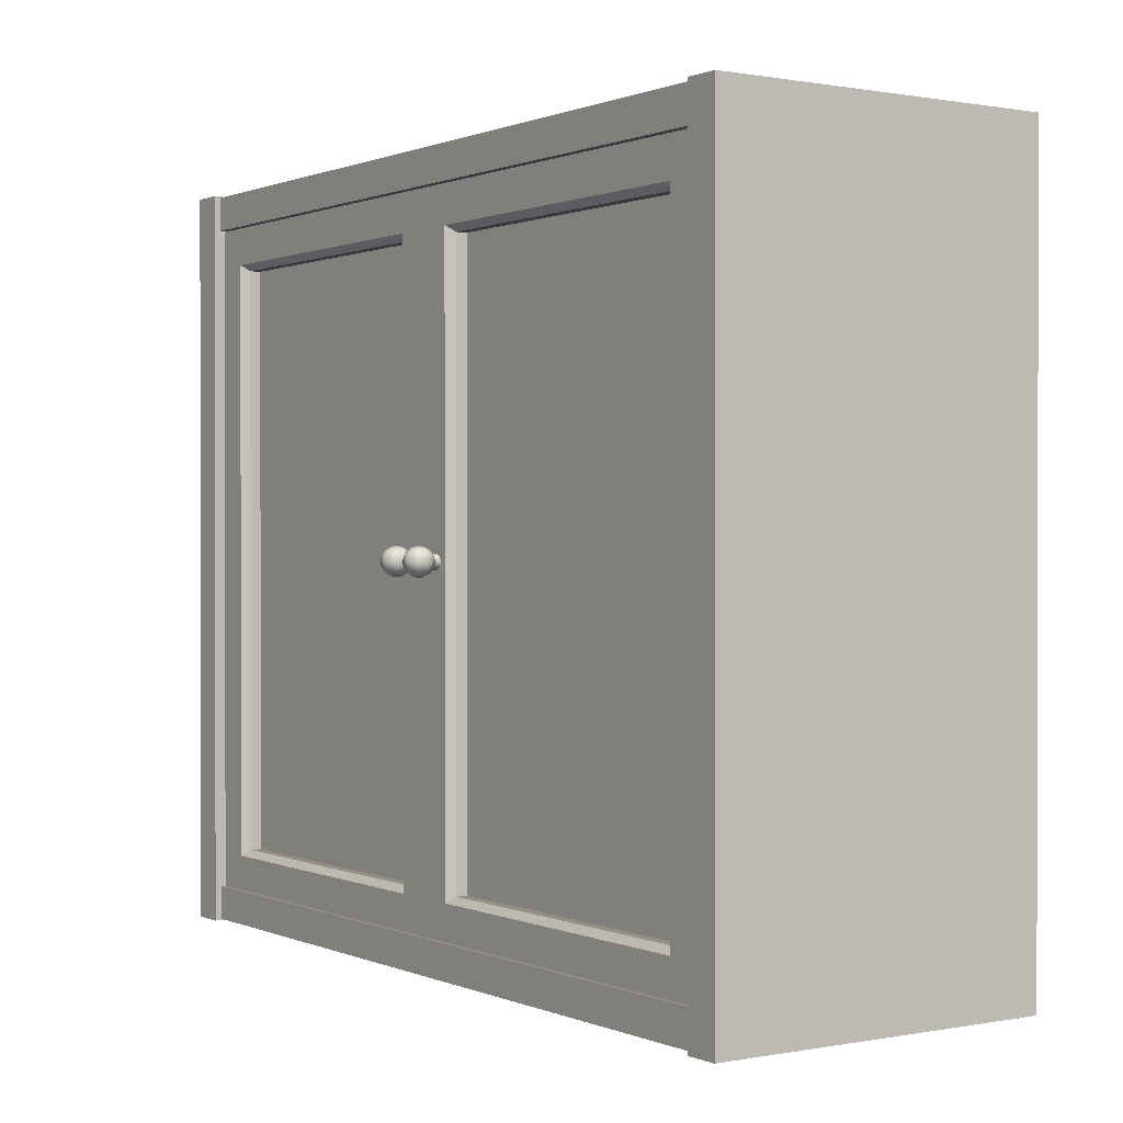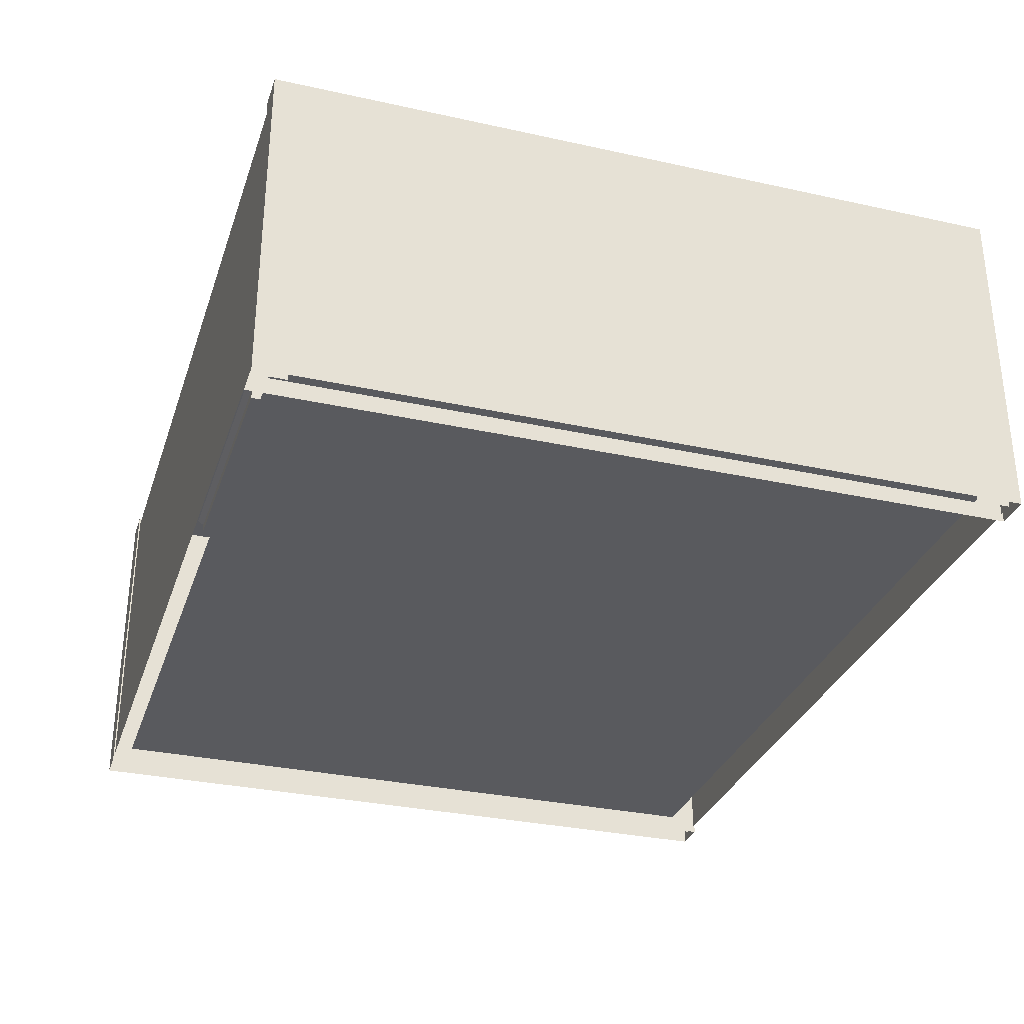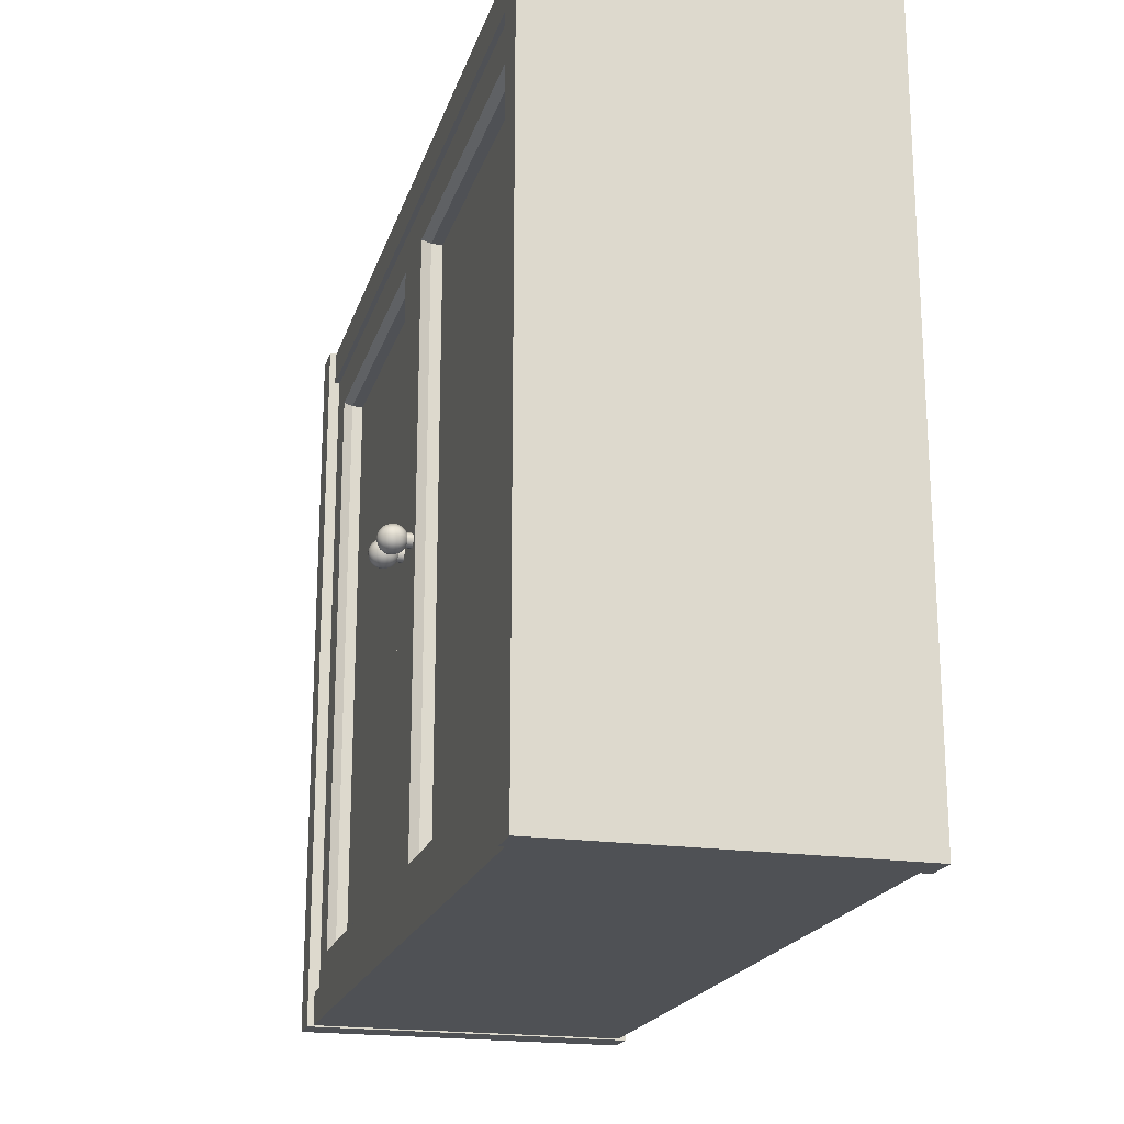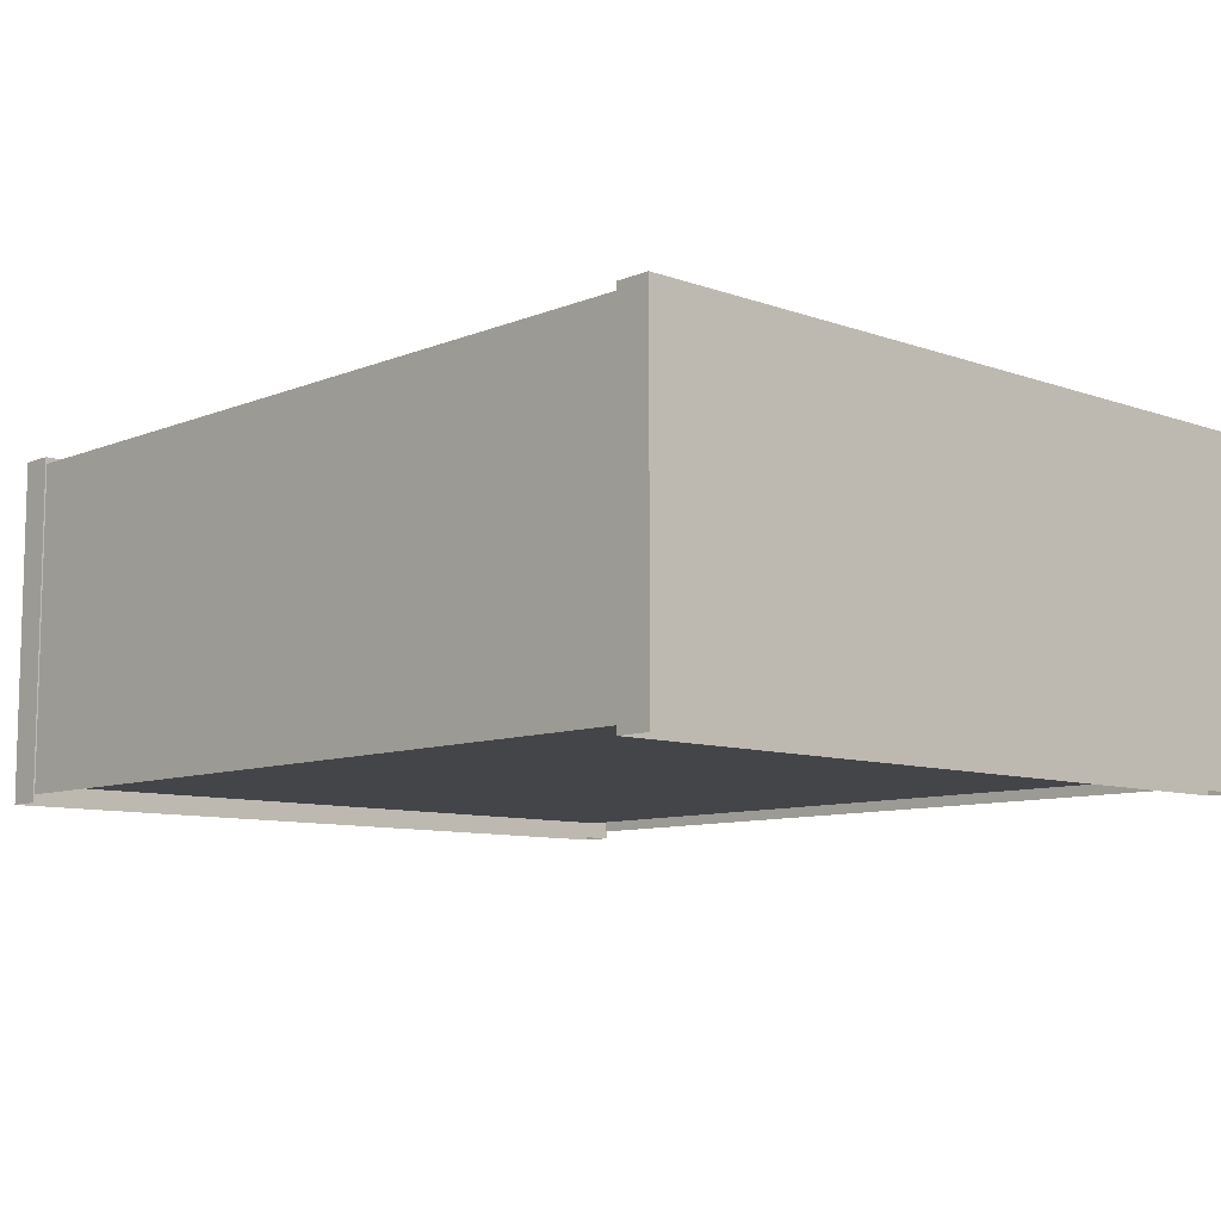
<metadata>
{"format":"obj","ext":"obj","renderer":"f3d","projection":"perspective","resolution":1024,"background":"white","views":[{"elev":0.6,"azim":55.9,"up":"+Y"},{"elev":-31.5,"azim":72.6,"up":"+Z"},{"elev":-19.9,"azim":74.8,"up":"+Y"},{"elev":-9.1,"azim":-133.2,"up":"+Z"}]}
</metadata>
<code>
g default
v 0.4224 0.6934 -0.1585
v 0.4224 0.01224 -0.1585
v -0.4177 0.6934 -0.1585
v -0.4177 0.01224 -0.1585
v -0.01665 0.3616 0.1485
v -0.01924 0.3642 0.1485
v -0.02277 0.3651 0.1485
v -0.0263 0.3642 0.1485
v -0.02889 0.3616 0.1485
v -0.02983 0.3581 0.1485
v -0.02889 0.3545 0.1485
v -0.0263 0.352 0.1485
v -0.02277 0.351 0.1485
v -0.01924 0.352 0.1485
v -0.01665 0.3545 0.1485
v -0.0157 0.3581 0.1485
v -0.01412 0.3631 0.1507
v -0.01777 0.3667 0.1507
v -0.02277 0.3681 0.1507
v -0.02777 0.3667 0.1507
v -0.03142 0.3631 0.1507
v -0.03276 0.3581 0.1507
v -0.03142 0.3531 0.1507
v -0.02777 0.3494 0.1507
v -0.02277 0.3481 0.1507
v -0.01777 0.3494 0.1507
v -0.01412 0.3531 0.1507
v -0.01278 0.3581 0.1507
v -0.01217 0.3642 0.1537
v -0.01665 0.3687 0.1537
v -0.02277 0.3703 0.1537
v -0.02889 0.3687 0.1537
v -0.03337 0.3642 0.1537
v -0.03501 0.3581 0.1537
v -0.03337 0.352 0.1537
v -0.02889 0.3475 0.1537
v -0.02277 0.3458 0.1537
v -0.01665 0.3475 0.1537
v -0.01217 0.352 0.1537
v -0.01053 0.3581 0.1537
v -0.01095 0.3649 0.1571
v -0.01594 0.3699 0.1571
v -0.02277 0.3717 0.1571
v -0.02959 0.3699 0.1571
v -0.03459 0.3649 0.1571
v -0.03642 0.3581 0.1571
v -0.03459 0.3512 0.1571
v -0.02959 0.3463 0.1571
v -0.02277 0.3444 0.1571
v -0.01594 0.3463 0.1571
v -0.01095 0.3512 0.1571
v -0.009119 0.3581 0.1571
v -0.01053 0.3651 0.1607
v -0.0157 0.3703 0.1607
v -0.02277 0.3722 0.1607
v -0.02983 0.3703 0.1607
v -0.03501 0.3651 0.1607
v -0.0369 0.3581 0.1607
v -0.03501 0.351 0.1607
v -0.02983 0.3458 0.1607
v -0.02277 0.3439 0.1607
v -0.0157 0.3458 0.1607
v -0.01053 0.351 0.1607
v -0.008637 0.3581 0.1607
v -0.01095 0.3649 0.1644
v -0.01594 0.3699 0.1644
v -0.02277 0.3717 0.1644
v -0.02959 0.3699 0.1644
v -0.03459 0.3649 0.1644
v -0.03642 0.3581 0.1644
v -0.03459 0.3512 0.1644
v -0.02959 0.3463 0.1644
v -0.02277 0.3444 0.1644
v -0.01594 0.3463 0.1644
v -0.01095 0.3512 0.1644
v -0.009119 0.3581 0.1644
v -0.01217 0.3642 0.1678
v -0.01665 0.3687 0.1678
v -0.02277 0.3703 0.1678
v -0.02889 0.3687 0.1678
v -0.03337 0.3642 0.1678
v -0.03501 0.3581 0.1678
v -0.03337 0.352 0.1678
v -0.02889 0.3475 0.1678
v -0.02277 0.3458 0.1678
v -0.01665 0.3475 0.1678
v -0.01217 0.352 0.1678
v -0.01053 0.3581 0.1678
v -0.01412 0.3631 0.1707
v -0.01777 0.3667 0.1707
v -0.02277 0.3681 0.1707
v -0.02777 0.3667 0.1707
v -0.03142 0.3631 0.1707
v -0.03276 0.3581 0.1707
v -0.03142 0.3531 0.1707
v -0.02777 0.3494 0.1707
v -0.02277 0.3481 0.1707
v -0.01777 0.3494 0.1707
v -0.01412 0.3531 0.1707
v -0.01278 0.3581 0.1707
v -0.01665 0.3616 0.173
v -0.01924 0.3642 0.173
v -0.02277 0.3651 0.173
v -0.0263 0.3642 0.173
v -0.02889 0.3616 0.173
v -0.02983 0.3581 0.173
v -0.02889 0.3545 0.173
v -0.0263 0.352 0.173
v -0.02277 0.351 0.173
v -0.01924 0.352 0.173
v -0.01665 0.3545 0.173
v -0.0157 0.3581 0.173
v -0.0196 0.3599 0.1744
v -0.02094 0.3612 0.1744
v -0.02277 0.3617 0.1744
v -0.0246 0.3612 0.1744
v -0.02594 0.3599 0.1744
v -0.02643 0.3581 0.1744
v -0.02594 0.3562 0.1744
v -0.0246 0.3549 0.1744
v -0.02277 0.3544 0.1744
v -0.02094 0.3549 0.1744
v -0.0196 0.3562 0.1744
v -0.01911 0.3581 0.1744
v -0.02277 0.3581 0.1749
v -0.01665 0.3616 0.1344
v -0.01924 0.3642 0.1344
v -0.02277 0.3651 0.1344
v -0.0263 0.3642 0.1344
v -0.02889 0.3616 0.1344
v -0.02983 0.3581 0.1344
v -0.02889 0.3545 0.1344
v -0.0263 0.352 0.1344
v -0.02277 0.351 0.1344
v -0.01924 0.352 0.1344
v -0.01665 0.3545 0.1344
v -0.0157 0.3581 0.1344
v 0.02225 0.3616 0.1485
v 0.01966 0.3642 0.1485
v 0.01613 0.3651 0.1485
v 0.0126 0.3642 0.1485
v 0.01001 0.3616 0.1485
v 0.009064 0.3581 0.1485
v 0.01001 0.3545 0.1485
v 0.0126 0.352 0.1485
v 0.01613 0.351 0.1485
v 0.01966 0.352 0.1485
v 0.02225 0.3545 0.1485
v 0.0232 0.3581 0.1485
v 0.02478 0.3631 0.1507
v 0.02113 0.3667 0.1507
v 0.01613 0.3681 0.1507
v 0.01113 0.3667 0.1507
v 0.007476 0.3631 0.1507
v 0.006137 0.3581 0.1507
v 0.007476 0.3531 0.1507
v 0.01113 0.3494 0.1507
v 0.01613 0.3481 0.1507
v 0.02113 0.3494 0.1507
v 0.02478 0.3531 0.1507
v 0.02612 0.3581 0.1507
v 0.02673 0.3642 0.1537
v 0.02225 0.3687 0.1537
v 0.01613 0.3703 0.1537
v 0.01001 0.3687 0.1537
v 0.005531 0.3642 0.1537
v 0.003891 0.3581 0.1537
v 0.005531 0.352 0.1537
v 0.01001 0.3475 0.1537
v 0.01613 0.3458 0.1537
v 0.02225 0.3475 0.1537
v 0.02673 0.352 0.1537
v 0.02837 0.3581 0.1537
v 0.02795 0.3649 0.1571
v 0.02295 0.3699 0.1571
v 0.01613 0.3717 0.1571
v 0.009304 0.3699 0.1571
v 0.004308 0.3649 0.1571
v 0.00248 0.3581 0.1571
v 0.004308 0.3512 0.1571
v 0.009304 0.3463 0.1571
v 0.01613 0.3444 0.1571
v 0.02295 0.3463 0.1571
v 0.02795 0.3512 0.1571
v 0.02978 0.3581 0.1571
v 0.02837 0.3651 0.1607
v 0.0232 0.3703 0.1607
v 0.01613 0.3722 0.1607
v 0.009064 0.3703 0.1607
v 0.003891 0.3651 0.1607
v 0.001998 0.3581 0.1607
v 0.003891 0.351 0.1607
v 0.009064 0.3458 0.1607
v 0.01613 0.3439 0.1607
v 0.0232 0.3458 0.1607
v 0.02837 0.351 0.1607
v 0.03026 0.3581 0.1607
v 0.02795 0.3649 0.1644
v 0.02295 0.3699 0.1644
v 0.01613 0.3717 0.1644
v 0.009304 0.3699 0.1644
v 0.004308 0.3649 0.1644
v 0.00248 0.3581 0.1644
v 0.004308 0.3512 0.1644
v 0.009304 0.3463 0.1644
v 0.01613 0.3444 0.1644
v 0.02295 0.3463 0.1644
v 0.02795 0.3512 0.1644
v 0.02978 0.3581 0.1644
v 0.02673 0.3642 0.1678
v 0.02225 0.3687 0.1678
v 0.01613 0.3703 0.1678
v 0.01001 0.3687 0.1678
v 0.005531 0.3642 0.1678
v 0.003891 0.3581 0.1678
v 0.005531 0.352 0.1678
v 0.01001 0.3475 0.1678
v 0.01613 0.3458 0.1678
v 0.02225 0.3475 0.1678
v 0.02673 0.352 0.1678
v 0.02837 0.3581 0.1678
v 0.02478 0.3631 0.1707
v 0.02113 0.3667 0.1707
v 0.01613 0.3681 0.1707
v 0.01113 0.3667 0.1707
v 0.007476 0.3631 0.1707
v 0.006137 0.3581 0.1707
v 0.007476 0.3531 0.1707
v 0.01113 0.3494 0.1707
v 0.01613 0.3481 0.1707
v 0.02113 0.3494 0.1707
v 0.02478 0.3531 0.1707
v 0.02612 0.3581 0.1707
v 0.02225 0.3616 0.173
v 0.01966 0.3642 0.173
v 0.01613 0.3651 0.173
v 0.0126 0.3642 0.173
v 0.01001 0.3616 0.173
v 0.009064 0.3581 0.173
v 0.01001 0.3545 0.173
v 0.0126 0.352 0.173
v 0.01613 0.351 0.173
v 0.01966 0.352 0.173
v 0.02225 0.3545 0.173
v 0.0232 0.3581 0.173
v 0.0193 0.3599 0.1744
v 0.01796 0.3612 0.1744
v 0.01613 0.3617 0.1744
v 0.0143 0.3612 0.1744
v 0.01296 0.3599 0.1744
v 0.01247 0.3581 0.1744
v 0.01296 0.3562 0.1744
v 0.0143 0.3549 0.1744
v 0.01613 0.3544 0.1744
v 0.01796 0.3549 0.1744
v 0.0193 0.3562 0.1744
v 0.01979 0.3581 0.1744
v 0.01613 0.3581 0.1749
v 0.02225 0.3616 0.1344
v 0.01966 0.3642 0.1344
v 0.01613 0.3651 0.1344
v 0.0126 0.3642 0.1344
v 0.01001 0.3616 0.1344
v 0.009064 0.3581 0.1344
v 0.01001 0.3545 0.1344
v 0.0126 0.352 0.1344
v 0.01613 0.351 0.1344
v 0.01966 0.352 0.1344
v 0.02225 0.3545 0.1344
v 0.0232 0.3581 0.1344
v 0.3954 0.7224 0.154
v 0.4286 0.7224 0.154
v 0.3954 0.7224 -0.1749
v 0.4286 0.7224 -0.1749
v -0.4286 0.7224 0.154
v -0.3954 0.7224 0.154
v -0.4286 0.7224 -0.1749
v -0.3954 0.7224 -0.1749
v 0.41 0.6878 0.1476
v 0.41 0.721 0.1476
v -0.4144 0.6878 0.1476
v -0.4144 0.721 0.1476
v -0.4144 0.6878 -0.1672
v -0.4144 0.721 -0.1672
v 0.41 0.6878 -0.1672
v 0.41 0.721 -0.1672
v 0.41 0.6878 0.09525
v -0.4144 0.6878 0.09525
v 0.4286 -0.008011 0.154
v 0.3954 -0.008011 0.154
v 0.4286 -0.008011 -0.1749
v 0.3954 -0.008011 -0.1749
v -0.3954 -0.008011 0.154
v -0.4286 -0.008011 0.154
v -0.3954 -0.008011 -0.1749
v -0.4286 -0.008011 -0.1749
v 0.41 0.02666 0.1476
v 0.41 -0.006563 0.1476
v -0.4144 -0.006563 0.1476
v -0.4144 0.02666 0.1476
v -0.4144 -0.006563 -0.1672
v -0.4144 0.02666 -0.1672
v 0.41 0.02666 -0.1672
v 0.41 -0.006563 -0.1672
v -0.4144 0.02666 0.09525
v 0.41 0.02666 0.09525
v -0.3967 0.02413 0.1429
v -0.005567 0.02413 0.1429
v -0.3967 0.6869 0.1429
v -0.005567 0.6869 0.1429
v -0.3543 0.06653 0.124
v -0.04714 0.06653 0.124
v -0.04714 0.6445 0.124
v -0.3543 0.6445 0.124
v -0.3543 0.06653 0.1349
v -0.3602 0.06061 0.1429
v -0.04714 0.06653 0.1349
v -0.04122 0.06061 0.1429
v -0.04714 0.6445 0.1349
v -0.04122 0.6504 0.1429
v -0.3543 0.6445 0.1349
v -0.3602 0.6504 0.1429
v 0.3954 0.02413 0.1429
v 0.3954 0.6869 0.1429
v 0.03601 0.06653 0.124
v 0.353 0.06653 0.124
v 0.353 0.6445 0.124
v 0.03601 0.6445 0.124
v 0.03601 0.06653 0.1349
v 0.03011 0.06063 0.1429
v 0.353 0.06653 0.1349
v 0.3588 0.06063 0.1429
v 0.353 0.6445 0.1349
v 0.3588 0.6504 0.1429
v 0.03601 0.6445 0.1349
v 0.03011 0.6504 0.1429
g kitchenCabinet5
f 3 4 2 1
f 5 6 18 17
f 6 7 19 18
f 7 8 20 19
f 8 9 21 20
f 9 10 22 21
f 10 11 23 22
f 11 12 24 23
f 12 13 25 24
f 13 14 26 25
f 14 15 27 26
f 15 16 28 27
f 16 5 17 28
f 17 18 30 29
f 18 19 31 30
f 19 20 32 31
f 20 21 33 32
f 21 22 34 33
f 22 23 35 34
f 23 24 36 35
f 24 25 37 36
f 25 26 38 37
f 26 27 39 38
f 27 28 40 39
f 28 17 29 40
f 29 30 42 41
f 30 31 43 42
f 31 32 44 43
f 32 33 45 44
f 33 34 46 45
f 34 35 47 46
f 35 36 48 47
f 36 37 49 48
f 37 38 50 49
f 38 39 51 50
f 39 40 52 51
f 40 29 41 52
f 41 42 54 53
f 42 43 55 54
f 43 44 56 55
f 44 45 57 56
f 45 46 58 57
f 46 47 59 58
f 47 48 60 59
f 48 49 61 60
f 49 50 62 61
f 50 51 63 62
f 51 52 64 63
f 52 41 53 64
f 53 54 66 65
f 54 55 67 66
f 55 56 68 67
f 56 57 69 68
f 57 58 70 69
f 58 59 71 70
f 59 60 72 71
f 60 61 73 72
f 61 62 74 73
f 62 63 75 74
f 63 64 76 75
f 64 53 65 76
f 65 66 78 77
f 66 67 79 78
f 67 68 80 79
f 68 69 81 80
f 69 70 82 81
f 70 71 83 82
f 71 72 84 83
f 72 73 85 84
f 73 74 86 85
f 74 75 87 86
f 75 76 88 87
f 76 65 77 88
f 77 78 90 89
f 78 79 91 90
f 79 80 92 91
f 80 81 93 92
f 81 82 94 93
f 82 83 95 94
f 83 84 96 95
f 84 85 97 96
f 85 86 98 97
f 86 87 99 98
f 87 88 100 99
f 88 77 89 100
f 89 90 102 101
f 90 91 103 102
f 91 92 104 103
f 92 93 105 104
f 93 94 106 105
f 94 95 107 106
f 95 96 108 107
f 96 97 109 108
f 97 98 110 109
f 98 99 111 110
f 99 100 112 111
f 100 89 101 112
f 101 102 114 113
f 102 103 115 114
f 103 104 116 115
f 104 105 117 116
f 105 106 118 117
f 106 107 119 118
f 107 108 120 119
f 108 109 121 120
f 109 110 122 121
f 110 111 123 122
f 111 112 124 123
f 112 101 113 124
f 113 114 125
f 114 115 125
f 115 116 125
f 116 117 125
f 117 118 125
f 118 119 125
f 119 120 125
f 120 121 125
f 121 122 125
f 122 123 125
f 123 124 125
f 124 113 125
f 6 5 126 127
f 7 6 127 128
f 8 7 128 129
f 9 8 129 130
f 10 9 130 131
f 11 10 131 132
f 12 11 132 133
f 13 12 133 134
f 14 13 134 135
f 15 14 135 136
f 16 15 136 137
f 5 16 137 126
f 138 139 151 150
f 139 140 152 151
f 140 141 153 152
f 141 142 154 153
f 142 143 155 154
f 143 144 156 155
f 144 145 157 156
f 145 146 158 157
f 146 147 159 158
f 147 148 160 159
f 148 149 161 160
f 149 138 150 161
f 150 151 163 162
f 151 152 164 163
f 152 153 165 164
f 153 154 166 165
f 154 155 167 166
f 155 156 168 167
f 156 157 169 168
f 157 158 170 169
f 158 159 171 170
f 159 160 172 171
f 160 161 173 172
f 161 150 162 173
f 162 163 175 174
f 163 164 176 175
f 164 165 177 176
f 165 166 178 177
f 166 167 179 178
f 167 168 180 179
f 168 169 181 180
f 169 170 182 181
f 170 171 183 182
f 171 172 184 183
f 172 173 185 184
f 173 162 174 185
f 174 175 187 186
f 175 176 188 187
f 176 177 189 188
f 177 178 190 189
f 178 179 191 190
f 179 180 192 191
f 180 181 193 192
f 181 182 194 193
f 182 183 195 194
f 183 184 196 195
f 184 185 197 196
f 185 174 186 197
f 186 187 199 198
f 187 188 200 199
f 188 189 201 200
f 189 190 202 201
f 190 191 203 202
f 191 192 204 203
f 192 193 205 204
f 193 194 206 205
f 194 195 207 206
f 195 196 208 207
f 196 197 209 208
f 197 186 198 209
f 198 199 211 210
f 199 200 212 211
f 200 201 213 212
f 201 202 214 213
f 202 203 215 214
f 203 204 216 215
f 204 205 217 216
f 205 206 218 217
f 206 207 219 218
f 207 208 220 219
f 208 209 221 220
f 209 198 210 221
f 210 211 223 222
f 211 212 224 223
f 212 213 225 224
f 213 214 226 225
f 214 215 227 226
f 215 216 228 227
f 216 217 229 228
f 217 218 230 229
f 218 219 231 230
f 219 220 232 231
f 220 221 233 232
f 221 210 222 233
f 222 223 235 234
f 223 224 236 235
f 224 225 237 236
f 225 226 238 237
f 226 227 239 238
f 227 228 240 239
f 228 229 241 240
f 229 230 242 241
f 230 231 243 242
f 231 232 244 243
f 232 233 245 244
f 233 222 234 245
f 234 235 247 246
f 235 236 248 247
f 236 237 249 248
f 237 238 250 249
f 238 239 251 250
f 239 240 252 251
f 240 241 253 252
f 241 242 254 253
f 242 243 255 254
f 243 244 256 255
f 244 245 257 256
f 245 234 246 257
f 246 247 258
f 247 248 258
f 248 249 258
f 249 250 258
f 250 251 258
f 251 252 258
f 252 253 258
f 253 254 258
f 254 255 258
f 255 256 258
f 256 257 258
f 257 246 258
f 139 138 259 260
f 140 139 260 261
f 141 140 261 262
f 142 141 262 263
f 143 142 263 264
f 144 143 264 265
f 145 144 265 266
f 146 145 266 267
f 147 146 267 268
f 148 147 268 269
f 149 148 269 270
f 138 149 270 259
f 272 271 290 289
f 271 272 274 273
f 271 273 292 290
f 276 275 294 293
f 275 276 278 277
f 275 277 296 294
f 279 280 282 281
f 281 282 284 283
f 285 286 280 279
f 280 286 284 282
f 279 281 288 287
f 290 292 291 289
f 272 289 291 274
f 294 296 295 293
f 276 293 295 278
f 297 300 299 298
f 300 302 301 299
f 303 297 298 304
f 298 299 301 304
f 297 306 305 300
f 311 312 313 314
f 307 308 318 316
f 308 310 320 318
f 310 309 322 320
f 309 307 316 322
f 315 317 312 311
f 317 319 313 312
f 319 321 314 313
f 321 315 311 314
f 316 315 321 322
f 315 316 318 317
f 317 318 320 319
f 319 320 322 321
f 325 326 327 328
f 308 323 332 330
f 323 324 334 332
f 324 310 336 334
f 310 308 330 336
f 329 331 326 325
f 331 333 327 326
f 333 335 328 327
f 335 329 325 328
f 330 329 335 336
f 329 330 332 331
f 331 332 334 333
f 333 334 336 335

</code>
